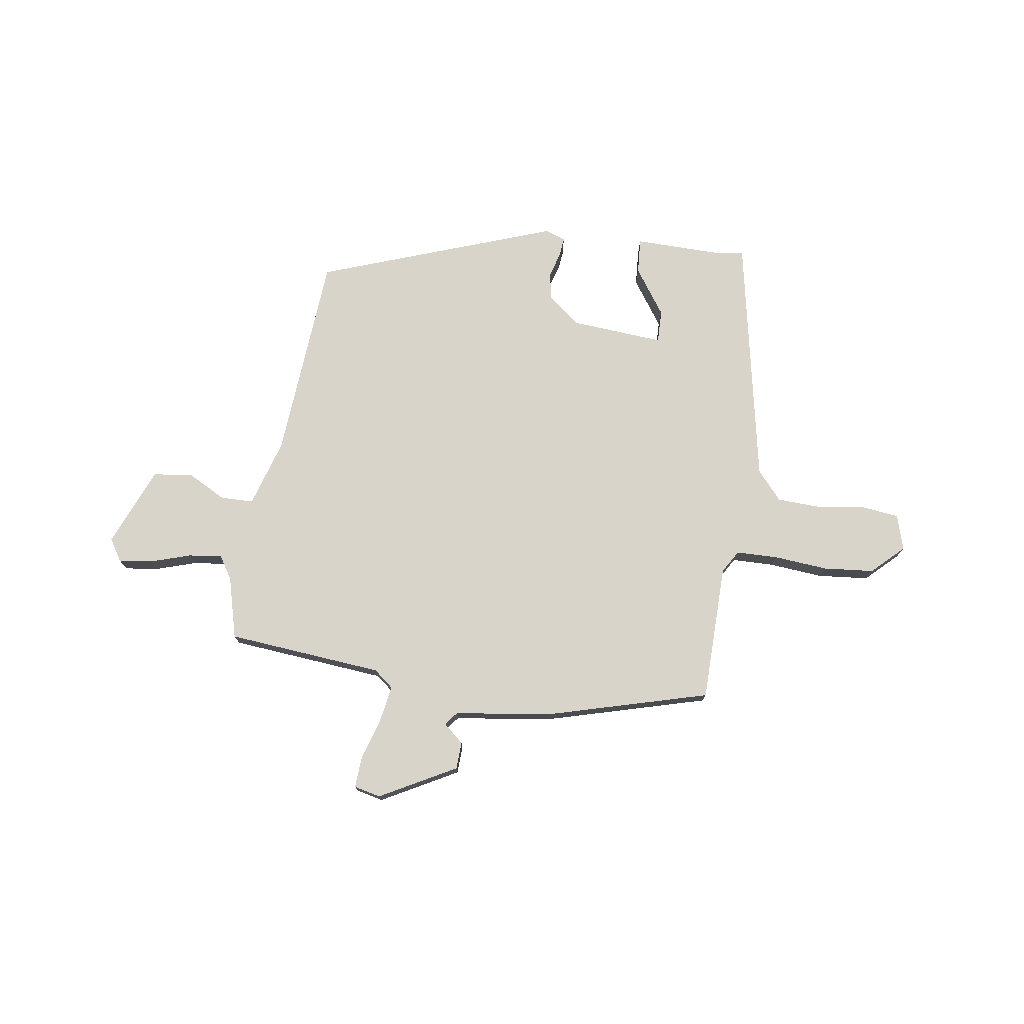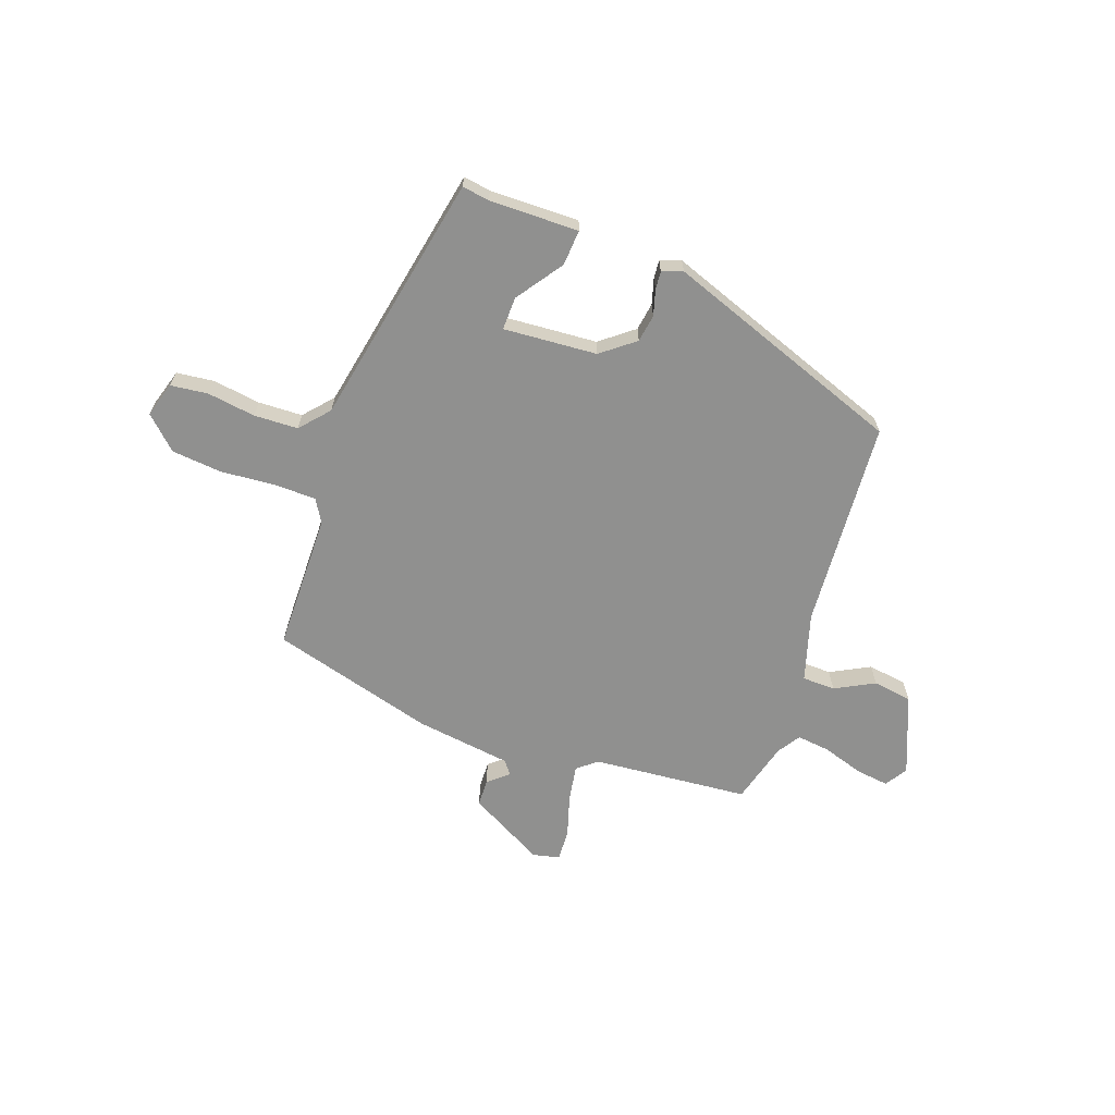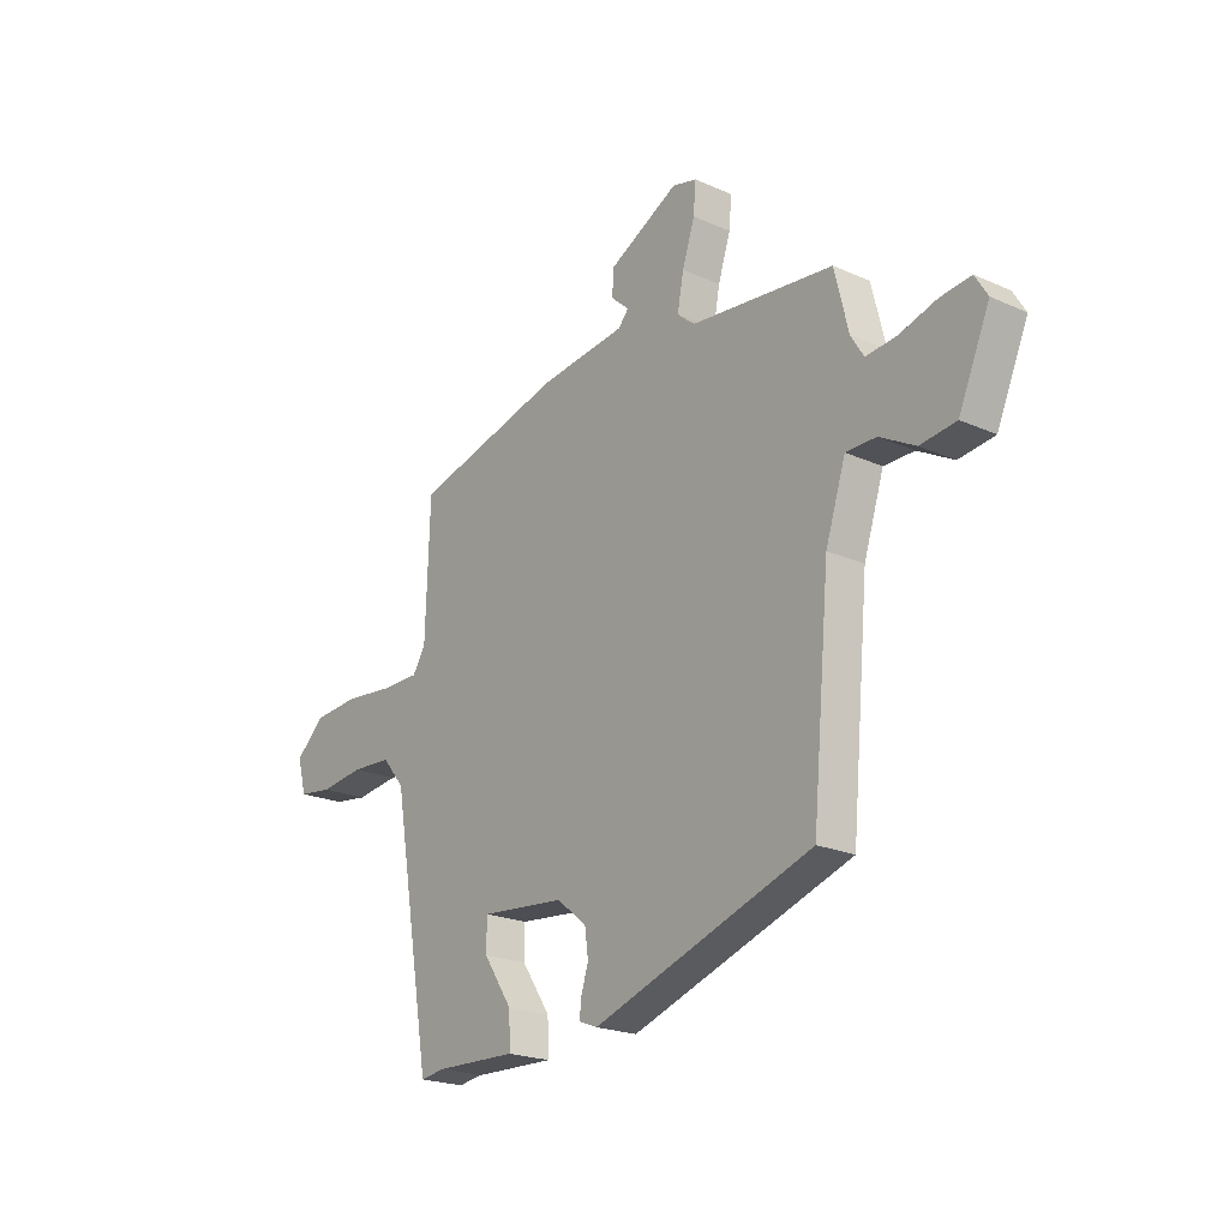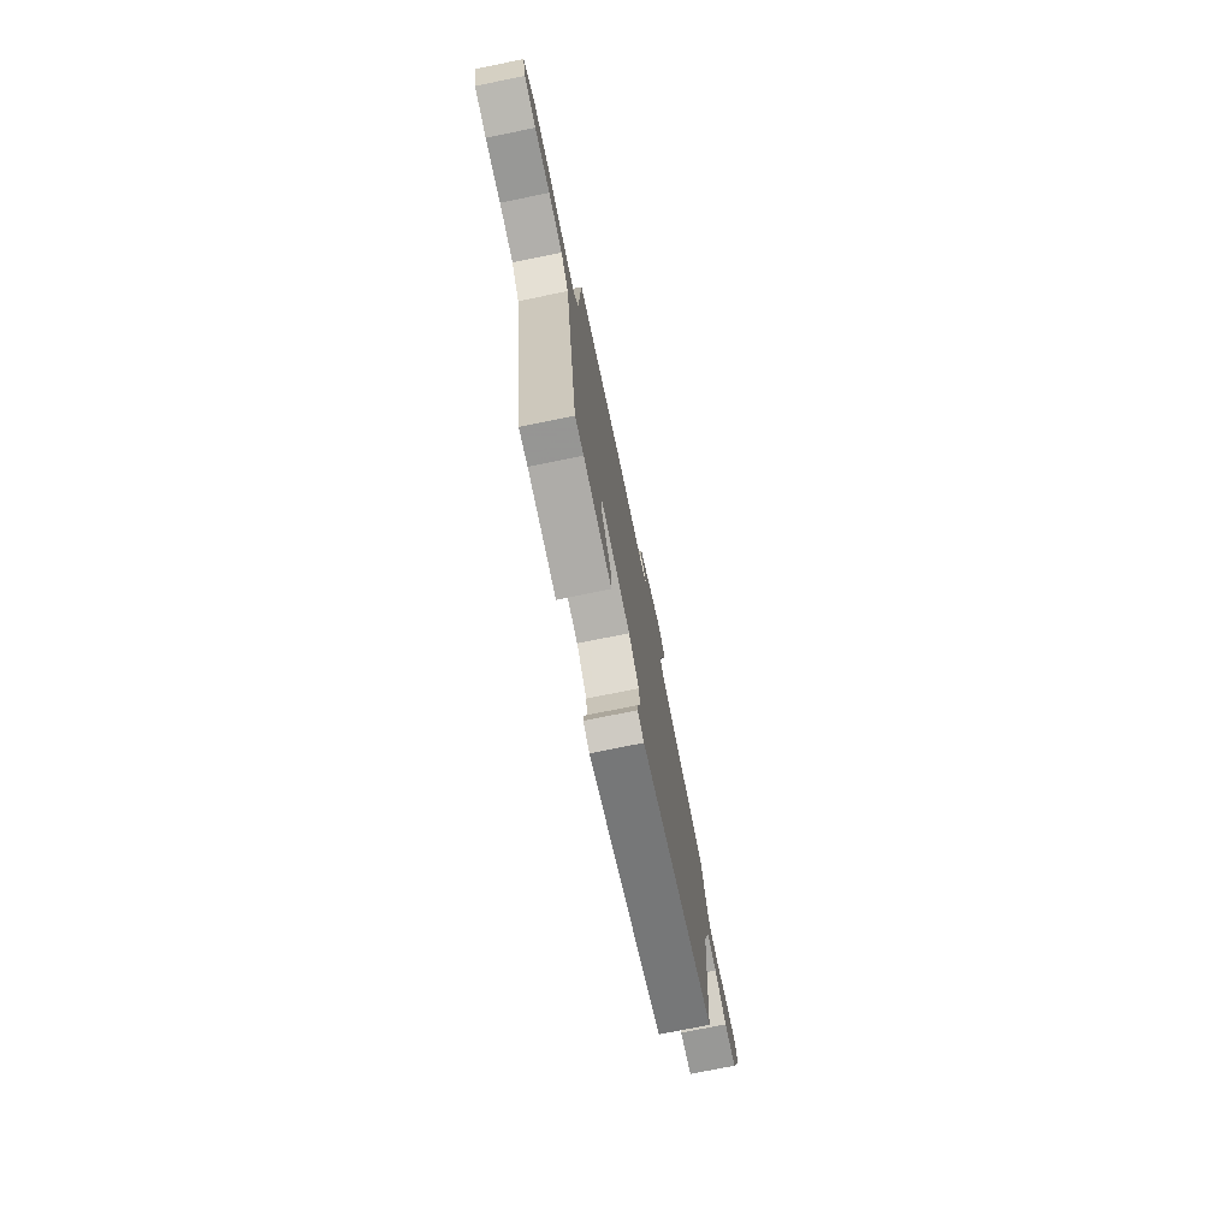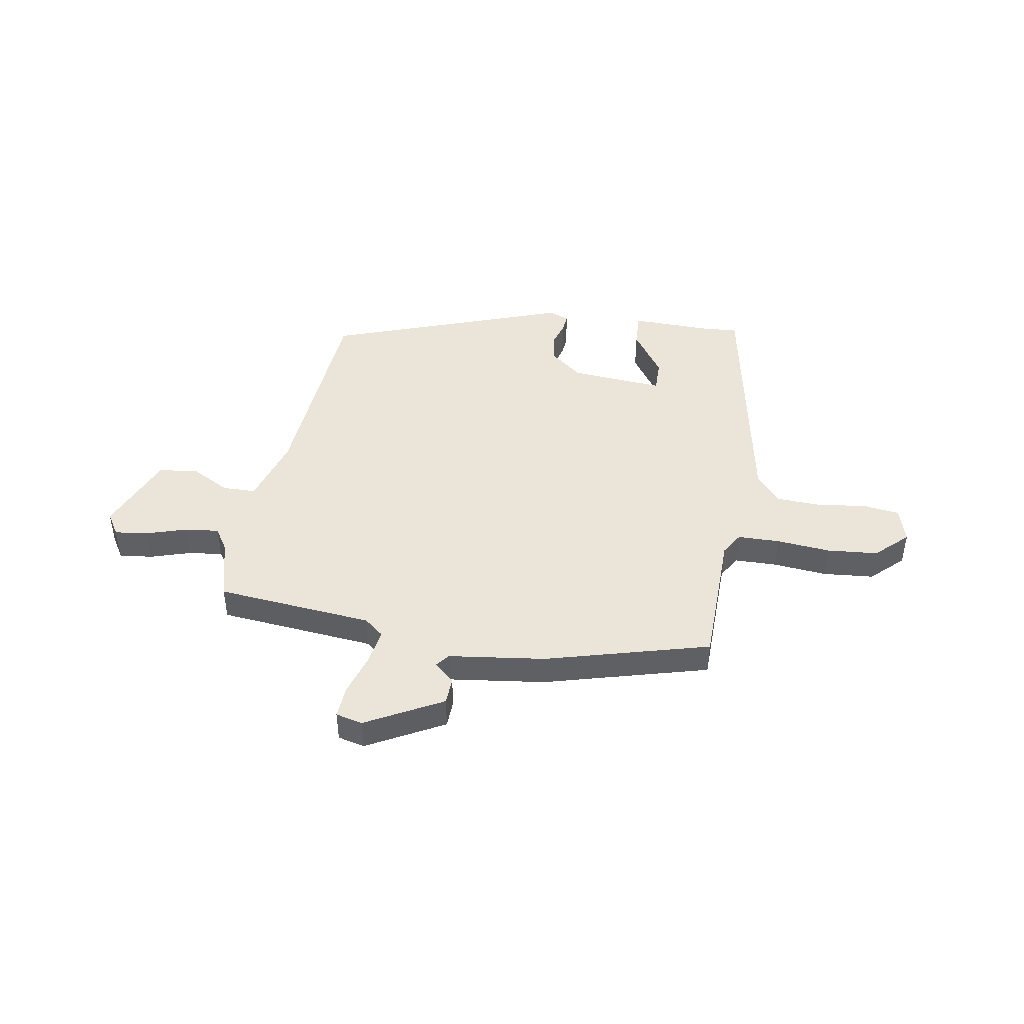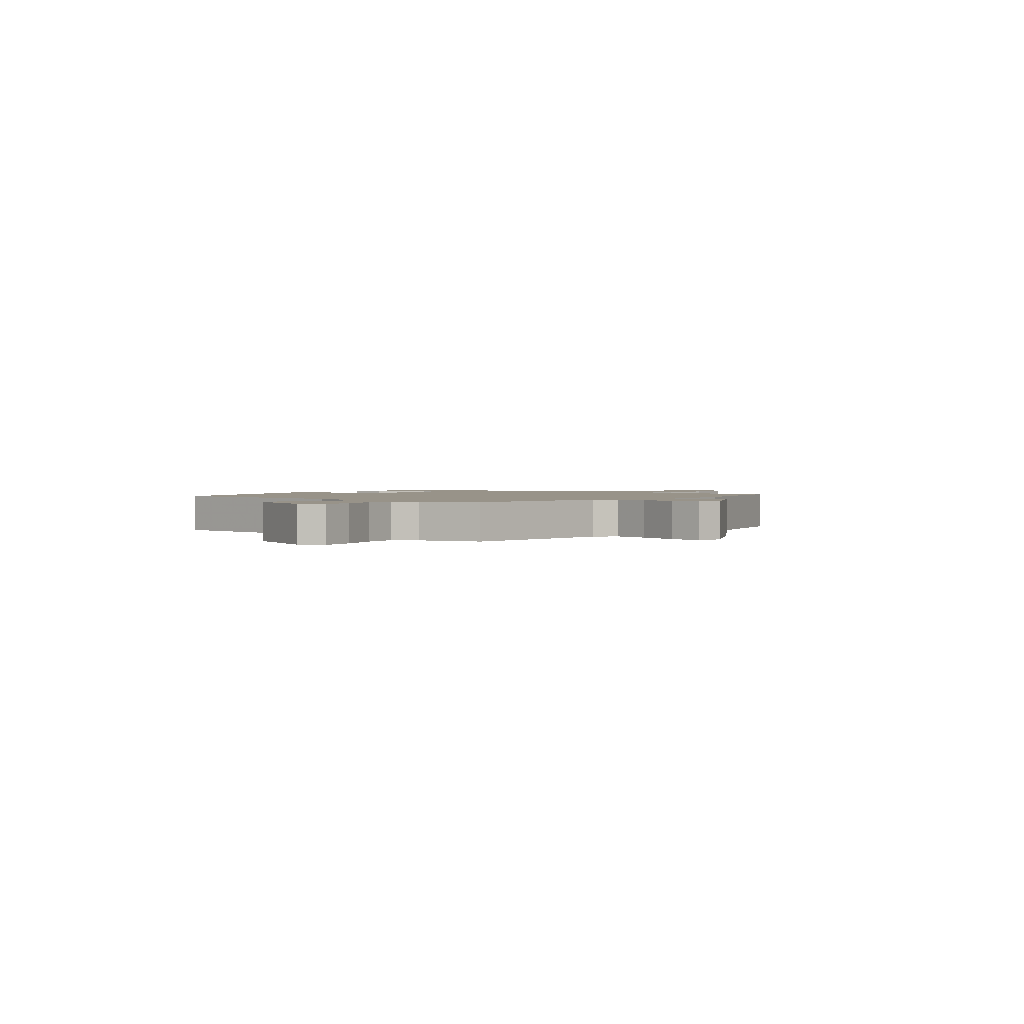
<metadata>
{"format":"obj","ext":"obj","renderer":"f3d","projection":"perspective","resolution":1024,"background":"white","views":[{"elev":75.5,"azim":7.3,"up":"+Y"},{"elev":-65.5,"azim":159.0,"up":"+Y"},{"elev":-21.6,"azim":-128.2,"up":"+Z"},{"elev":-75.0,"azim":101.5,"up":"+Z"},{"elev":45.1,"azim":8.7,"up":"+Y"},{"elev":1.6,"azim":-52.0,"up":"+Y"}]}
</metadata>
<code>
v 0.445 0.07 -0.504
v 0.393 0.07 -0.497
v 0.223 0.07 -0.503
v 0.226 0.07 -0.435
v 0.286 0.07 -0.345
v 0.286 0.07 -0.282
v 0.108 0.07 -0.299
v 0.046 0.07 -0.35
v 0.039 0.07 -0.403
v 0.054 0.07 -0.451
v 0.058 0.07 -0.486
v 0.019 0.07 -0.501
v -0.44 0.07 -0.346
v -0.477 0.07 0.052
v -0.519 0.07 0.181
v -0.582 0.07 0.181
v -0.656 0.07 0.14
v -0.731 0.07 0.149
v -0.796 0.07 0.299
v -0.77 0.07 0.342
v -0.706 0.07 0.335
v -0.628 0.07 0.312
v -0.564 0.07 0.306
v -0.537 0.07 0.35
v -0.508 0.07 0.469
v -0.21 0.07 0.502
v -0.173 0.07 0.533
v -0.186 0.07 0.602
v -0.212 0.07 0.681
v -0.217 0.07 0.742
v -0.166 0.07 0.755
v -0.019 0.07 0.679
v -0.016 0.07 0.627
v -0.054 0.07 0.593
v -0.033 0.07 0.568
v 0.151 0.07 0.547
v 0.465 0.07 0.467
v 0.474 0.07 0.204
v 0.501 0.07 0.161
v 0.581 0.07 0.161
v 0.684 0.07 0.172
v 0.781 0.07 0.165
v 0.842 0.07 0.109
v 0.823 0.07 0.041
v 0.752 0.07 0.031
v 0.66 0.07 0.042
v 0.576 0.07 0.037
v 0.529 0.07 -0.019
v 0.445 0 -0.504
v 0.393 0 -0.497
v 0.223 0 -0.503
v 0.226 0 -0.435
v 0.286 0 -0.345
v 0.286 0 -0.282
v 0.108 0 -0.299
v 0.046 0 -0.35
v 0.039 0 -0.403
v 0.054 0 -0.451
v 0.058 0 -0.486
v 0.019 0 -0.501
v -0.44 0 -0.346
v -0.477 0 0.052
v -0.519 0 0.181
v -0.582 0 0.181
v -0.656 0 0.14
v -0.731 0 0.149
v -0.796 0 0.299
v -0.77 0 0.342
v -0.706 0 0.335
v -0.628 0 0.312
v -0.564 0 0.306
v -0.537 0 0.35
v -0.508 0 0.469
v -0.21 0 0.502
v -0.173 0 0.533
v -0.186 0 0.602
v -0.212 0 0.681
v -0.217 0 0.742
v -0.166 0 0.755
v -0.019 0 0.679
v -0.016 0 0.627
v -0.054 0 0.593
v -0.033 0 0.568
v 0.151 0 0.547
v 0.465 0 0.467
v 0.474 0 0.204
v 0.501 0 0.161
v 0.581 0 0.161
v 0.684 0 0.172
v 0.781 0 0.165
v 0.842 0 0.109
v 0.823 0 0.041
v 0.752 0 0.031
v 0.66 0 0.042
v 0.576 0 0.037
v 0.529 0 -0.019
f 44 45 46
f 43 44 46
f 42 43 46
f 41 42 46
f 40 41 46
f 39 40 46 47
f 38 39 47 48
f 35 36 37 38
f 32 33 34
f 31 32 34
f 30 31 34
f 29 30 34
f 28 29 34
f 27 28 34 35
f 38 48 1
f 35 38 1
f 27 35 1
f 26 27 1
f 20 21 22
f 19 20 22
f 18 19 22
f 17 18 22
f 16 17 22
f 15 16 22 23
f 12 13 14
f 11 12 14
f 10 11 14
f 9 10 14
f 8 9 14 15
f 15 23 24
f 8 15 24
f 7 8 24
f 2 3 4 5
f 2 5 6
f 1 2 6
f 26 1 6
f 24 25 26
f 7 24 26
f 6 7 26
f 94 93 92
f 94 92 91
f 94 91 90
f 94 90 89
f 94 89 88
f 95 94 88 87
f 96 95 87 86
f 86 85 84 83
f 82 81 80
f 82 80 79
f 82 79 78
f 82 78 77
f 82 77 76
f 83 82 76 75
f 49 96 86
f 49 86 83
f 49 83 75
f 49 75 74
f 70 69 68
f 70 68 67
f 70 67 66
f 70 66 65
f 70 65 64
f 71 70 64 63
f 62 61 60
f 62 60 59
f 62 59 58
f 62 58 57
f 63 62 57 56
f 72 71 63
f 72 63 56
f 72 56 55
f 53 52 51 50
f 54 53 50
f 54 50 49
f 54 49 74
f 74 73 72
f 74 72 55
f 74 55 54
f 1 49 50 2
f 2 50 51 3
f 3 51 52 4
f 4 52 53 5
f 5 53 54 6
f 6 54 55 7
f 7 55 56 8
f 8 56 57 9
f 9 57 58 10
f 10 58 59 11
f 11 59 60 12
f 12 60 61 13
f 13 61 62 14
f 14 62 63 15
f 15 63 64 16
f 16 64 65 17
f 17 65 66 18
f 18 66 67 19
f 19 67 68 20
f 20 68 69 21
f 21 69 70 22
f 22 70 71 23
f 23 71 72 24
f 24 72 73 25
f 25 73 74 26
f 26 74 75 27
f 27 75 76 28
f 28 76 77 29
f 29 77 78 30
f 30 78 79 31
f 31 79 80 32
f 32 80 81 33
f 33 81 82 34
f 34 82 83 35
f 35 83 84 36
f 36 84 85 37
f 37 85 86 38
f 38 86 87 39
f 39 87 88 40
f 40 88 89 41
f 41 89 90 42
f 42 90 91 43
f 43 91 92 44
f 44 92 93 45
f 45 93 94 46
f 46 94 95 47
f 47 95 96 48
f 48 96 49 1

</code>
